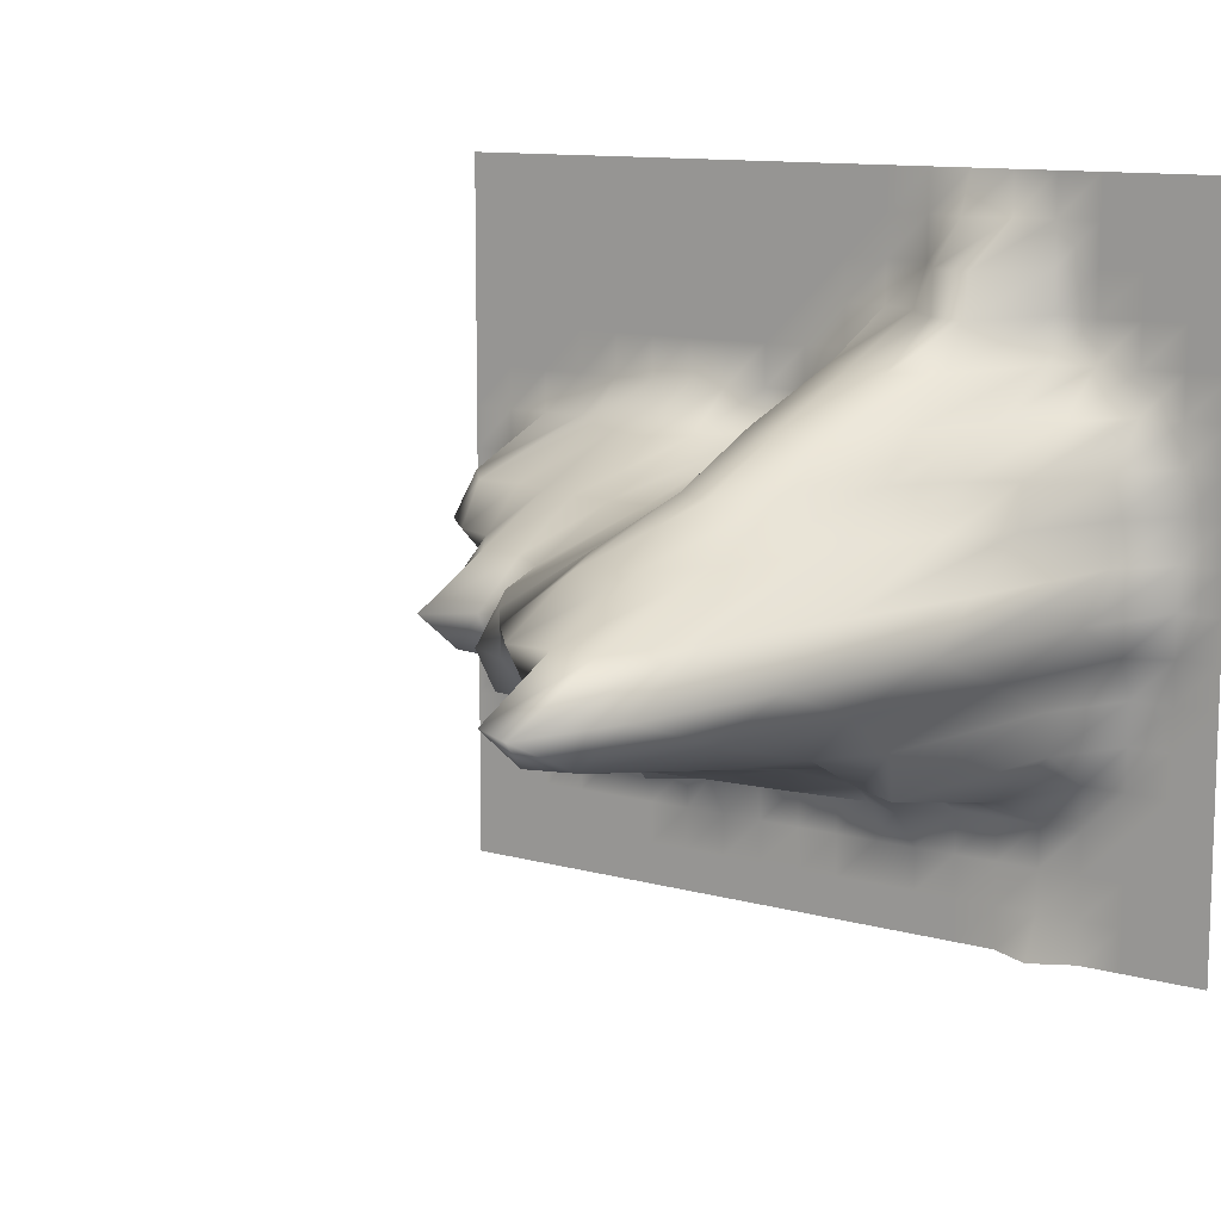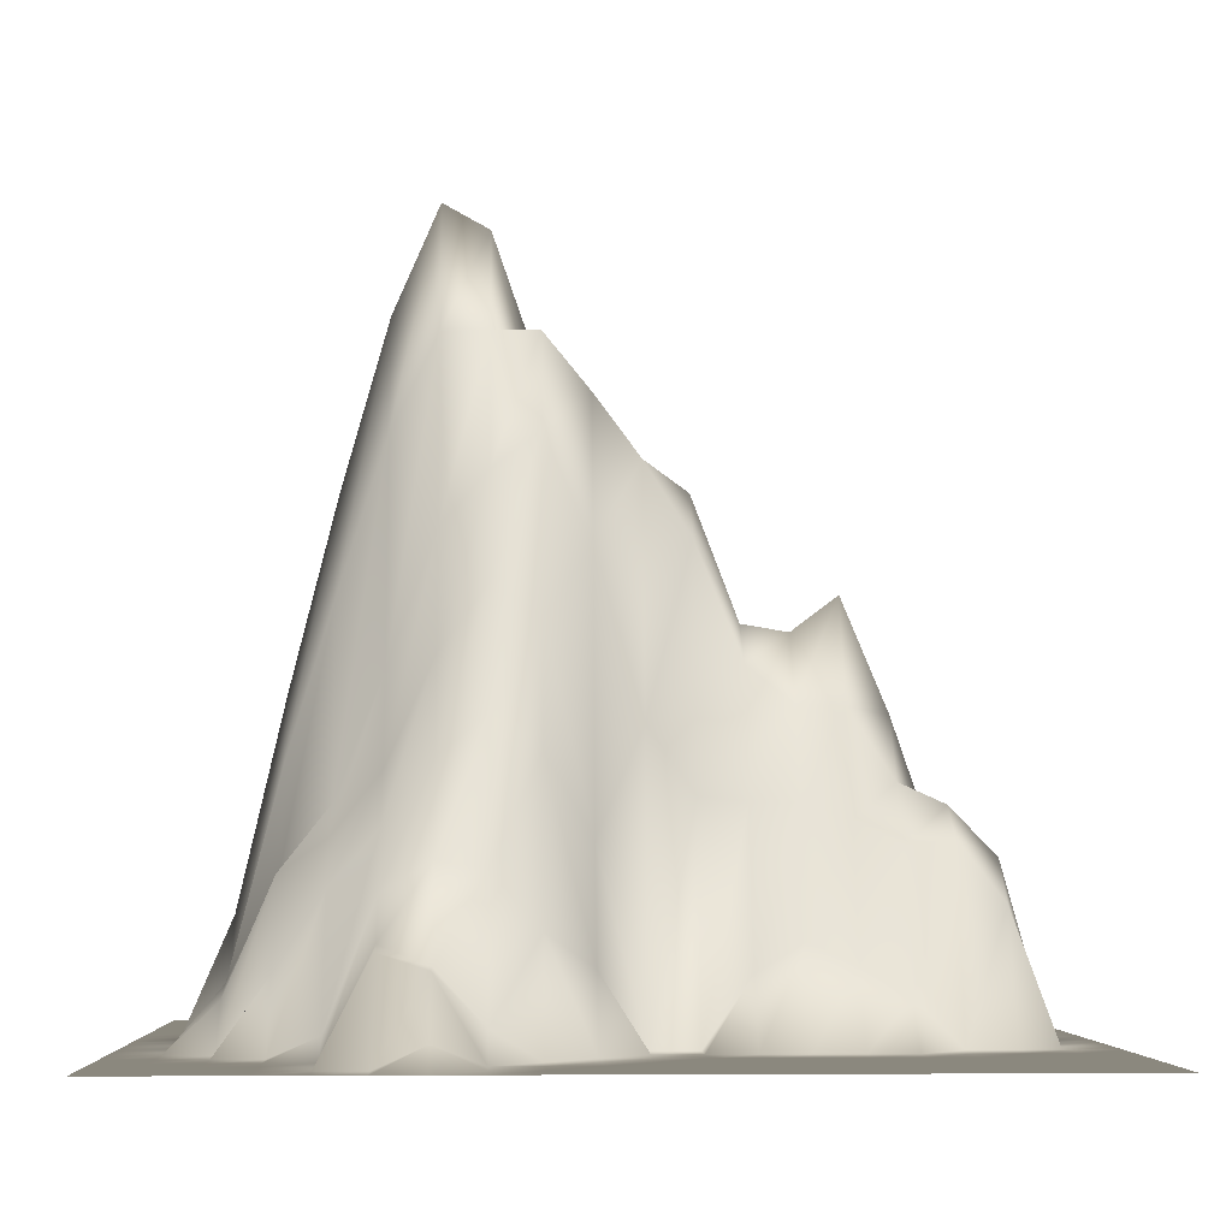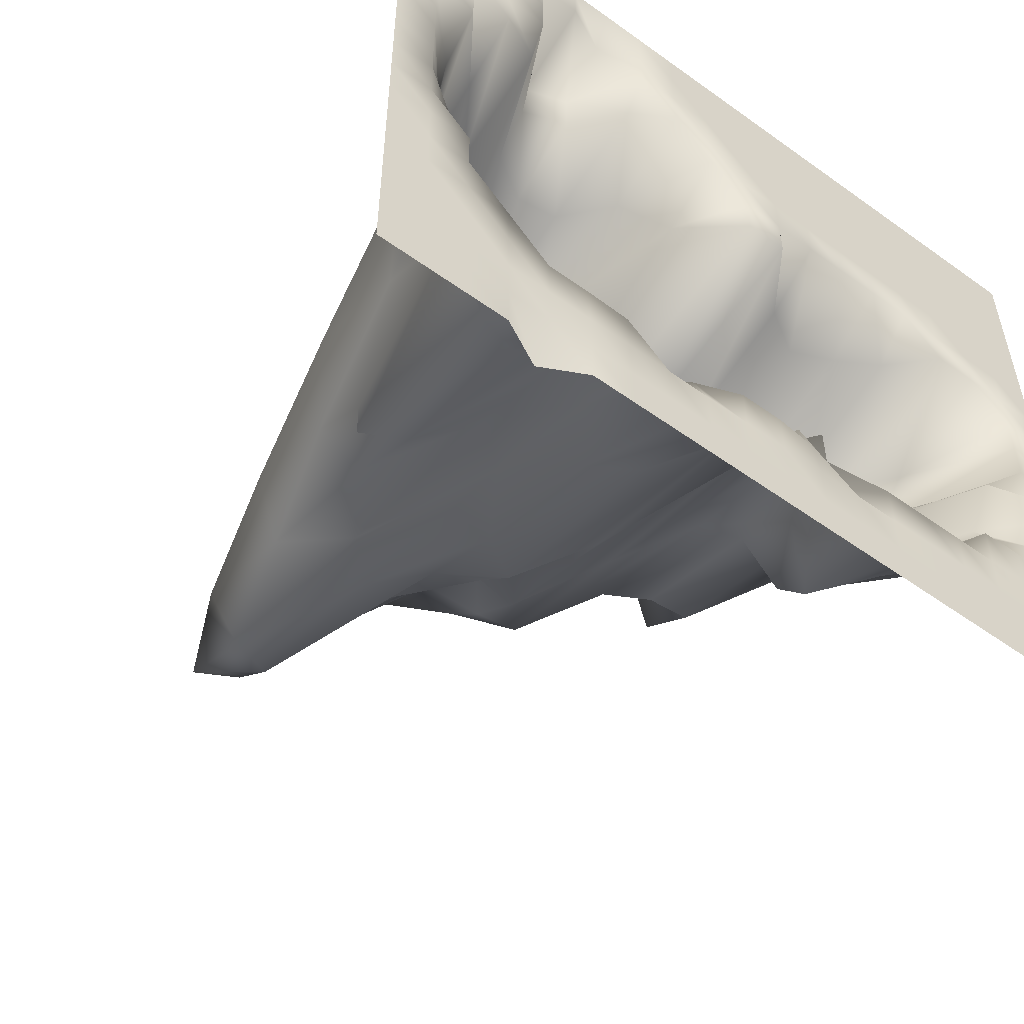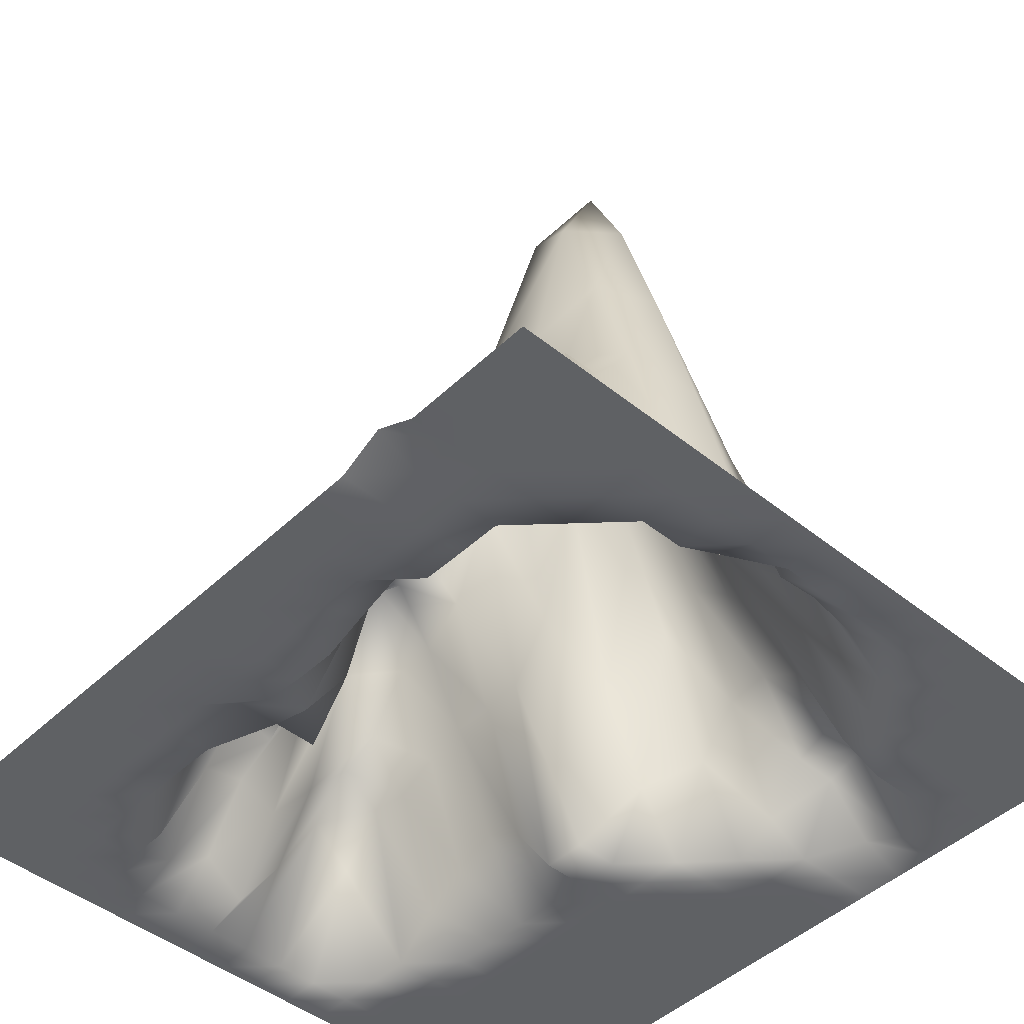
<metadata>
{"format":"obj","ext":"obj","renderer":"f3d","projection":"perspective","resolution":1024,"background":"white","views":[{"elev":11.4,"azim":-146.0,"up":"+Z"},{"elev":-4.6,"azim":-2.4,"up":"+Y"},{"elev":-53.8,"azim":-37.4,"up":"+Z"},{"elev":-45.9,"azim":-132.7,"up":"+Y"}]}
</metadata>
<code>
o 平面.003
v 0.12 -0 0.07523
v 0.12 -0 0.1978
v 0.12 -0 0.1733
v 0.12 -0 0.1488
v 0.12 -0 0.1243
v 0.12 -0 0.09974
v 0.12 0.03922 0.05072
v 0.12 0.1063 0.02621
v 0.12 0.1614 0.001703
v 0.12 0.2175 -0.02281
v 0.12 0.1838 -0.04732
v 0.12 0.1012 -0.07183
v 0.12 0.1088 -0.09634
v 0.12 0.08915 -0.1208
v 0.12 -0 -0.1454
v 0.12 -0 -0.1699
v 0.12 -0 -0.1944
v 0.12 -0 -0.2189
v 0.09545 -0 0.07523
v 0.07094 -0 0.07523
v 0.04643 -0 0.07523
v 0.02192 -0 0.07523
v -0.002589 0.03852 0.07523
v -0.0271 0.137 0.07523
v -0.05161 0.1541 0.07523
v -0.07612 0.1342 0.07523
v -0.1006 0.1028 0.07523
v -0.1251 0.07437 0.07523
v -0.1496 0.0359 0.07523
v -0.1742 -0 0.07523
v -0.1987 -0 0.07523
v -0.2232 -0 0.07523
v 0.2425 -0 0.07523
v 0.218 -0 0.07523
v 0.1935 -0 0.07523
v 0.169 -0 0.07523
v 0.1445 -0 0.07523
v -0.2232 -0 0.1978
v -0.1987 -0 0.1978
v -0.1742 -0 0.1978
v -0.1496 -0 0.1978
v -0.1251 -0 0.1978
v -0.1006 -0 0.1978
v -0.07612 -0 0.1978
v -0.05161 -0 0.1978
v -0.0271 -0 0.1978
v -0.002589 -0 0.1978
v 0.02192 -0 0.1978
v 0.04643 -0 0.1978
v 0.07094 -0 0.1978
v 0.09545 -0 0.1978
v -0.2232 -0 0.1733
v -0.1987 -0 0.1733
v -0.1742 -0 0.1733
v -0.1496 -0 0.1733
v -0.1251 -0 0.1733
v -0.1006 -0 0.1733
v -0.07612 0.01094 0.1733
v -0.05161 -0 0.1733
v -0.0271 -0 0.1733
v -0.002589 -0 0.1733
v 0.02192 -0 0.1733
v 0.04643 -0 0.1733
v 0.07094 -0 0.1733
v 0.09545 -0 0.1733
v -0.2232 -0 0.1488
v -0.1987 -0 0.1488
v -0.1742 -0 0.1488
v -0.1496 -0 0.1488
v -0.1251 -0 0.1488
v -0.1006 0.0485 0.1488
v -0.07612 0.0405 0.1488
v -0.05161 -0 0.1488
v -0.0271 -0 0.1488
v -0.002589 -0 0.1488
v 0.02192 -0 0.1488
v 0.04643 -0 0.1488
v 0.07094 -0 0.1488
v 0.09545 -0 0.1488
v -0.2232 -0 0.1243
v -0.1987 -0 0.1243
v -0.1742 -0 0.1243
v -0.1496 -0 0.1243
v -0.1251 -0 0.1243
v -0.1006 0.05127 0.1243
v -0.07612 0.04143 0.1243
v -0.05161 0.01448 0.1243
v -0.0271 -0 0.1243
v -0.002589 -0 0.1243
v 0.02192 -0 0.1243
v 0.04643 -0 0.1243
v 0.07094 -0 0.1243
v 0.09545 -0 0.1243
v -0.2232 -0 0.09974
v -0.1987 -0 0.09974
v -0.1742 -0 0.09974
v -0.1496 -0 0.09974
v -0.1251 0.01039 0.09974
v -0.1006 0.07299 0.09974
v -0.07612 0.08749 0.09974
v -0.05161 0.08412 0.09974
v -0.0271 0.05595 0.09974
v -0.002589 -0 0.09974
v 0.02192 -0 0.09974
v 0.04643 -0 0.09974
v 0.07094 -0 0.09974
v 0.09545 -0 0.09974
v -0.2232 -0 0.05072
v -0.1987 -0 0.05072
v -0.1742 0.02381 0.05072
v -0.1496 0.081 0.05072
v -0.1251 0.09823 0.05072
v -0.1006 0.1292 0.05072
v -0.07612 0.1836 0.05072
v -0.05161 0.2166 0.05072
v -0.0271 0.2002 0.05072
v -0.002589 0.09717 0.05072
v 0.02192 -0 0.05072
v 0.04643 -0 0.05072
v 0.07094 0.03542 0.05072
v 0.09545 0.04981 0.05072
v -0.2232 -0 0.02621
v -0.1987 -0 0.02621
v -0.1742 0.03036 0.02621
v -0.1496 0.08214 0.02621
v -0.1251 0.1143 0.02621
v -0.1006 0.1773 0.02621
v -0.07612 0.2445 0.02621
v -0.05161 0.273 0.02621
v -0.0271 0.2915 0.02621
v -0.002589 0.2372 0.02621
v 0.02192 0.152 0.02621
v 0.04643 0.1176 0.02621
v 0.07094 0.1152 0.02621
v 0.09545 0.1147 0.02621
v -0.2232 -0 0.001703
v -0.1987 -0 0.001703
v -0.1742 0.02842 0.001703
v -0.1496 0.1331 0.001703
v -0.1251 0.2149 0.001703
v -0.1006 0.2926 0.001703
v -0.07612 0.3428 0.001703
v -0.05161 0.3437 0.001703
v -0.0271 0.344 0.001703
v -0.002589 0.314 0.001703
v 0.02192 0.2811 0.001703
v 0.04643 0.2425 0.001703
v 0.07094 0.1819 0.001703
v 0.09545 0.1626 0.001703
v -0.2232 -0 -0.02281
v -0.1987 -0 -0.02281
v -0.1742 0.06159 -0.02281
v -0.1496 0.1683 -0.02281
v -0.1251 0.2668 -0.02281
v -0.1006 0.3545 -0.02281
v -0.07612 0.4115 -0.02281
v -0.05161 0.398 -0.02281
v -0.0271 0.3275 -0.02281
v -0.002589 0.272 -0.02281
v 0.02192 0.2798 -0.02281
v 0.04643 0.2674 -0.02281
v 0.07094 0.2031 -0.02281
v 0.09545 0.199 -0.02281
v -0.2232 -0 -0.04732
v -0.1987 -0 -0.04732
v -0.1742 0.0119 -0.04732
v -0.1496 0.1035 -0.04732
v -0.1251 0.204 -0.04732
v -0.1006 0.2829 -0.04732
v -0.07612 0.3593 -0.04732
v -0.05161 0.3665 -0.04732
v -0.0271 0.2782 -0.04732
v -0.002589 0.2236 -0.04732
v 0.02192 0.255 -0.04732
v 0.04643 0.2514 -0.04732
v 0.07094 0.1994 -0.04732
v 0.09545 0.1858 -0.04732
v -0.2232 -0 -0.07183
v -0.1987 -0 -0.07183
v -0.1742 -0 -0.07183
v -0.1496 0.04776 -0.07183
v -0.1251 0.1649 -0.07183
v -0.1006 0.1998 -0.07183
v -0.07612 0.2374 -0.07183
v -0.05161 0.2602 -0.07183
v -0.0271 0.2306 -0.07183
v -0.002589 0.2186 -0.07183
v 0.02192 0.2228 -0.07183
v 0.04643 0.1656 -0.07183
v 0.07094 0.1141 -0.07183
v 0.09545 0.1072 -0.07183
v -0.2232 -0 -0.09634
v -0.1987 -0 -0.09634
v -0.1742 -0 -0.09634
v -0.1496 0.04221 -0.09634
v -0.1251 0.1642 -0.09634
v -0.1006 0.1514 -0.09634
v -0.07612 0.1169 -0.09634
v -0.05161 0.1386 -0.09634
v -0.0271 0.1773 -0.09634
v -0.002589 0.1927 -0.09634
v 0.02192 0.1448 -0.09634
v 0.04643 0.04765 -0.09634
v 0.07094 0.01607 -0.09634
v 0.09545 0.06948 -0.09634
v -0.2232 -0 -0.1208
v -0.1987 -0 -0.1208
v -0.1742 -0 -0.1208
v -0.1496 -0 -0.1208
v -0.1251 0.05473 -0.1208
v -0.1006 0.06135 -0.1208
v -0.07612 0.04596 -0.1208
v -0.05161 0.06555 -0.1208
v -0.0271 0.09436 -0.1208
v -0.002589 0.07983 -0.1208
v 0.02192 0.03815 -0.1208
v 0.04643 0.01014 -0.1208
v 0.07094 0.01622 -0.1208
v 0.09545 0.05914 -0.1208
v -0.2232 -0 -0.1454
v -0.1987 -0 -0.1454
v -0.1742 -0 -0.1454
v -0.1496 -0 -0.1454
v -0.1251 -0 -0.1454
v -0.1006 -0 -0.1454
v -0.07612 0.000539 -0.1454
v -0.05161 0.02311 -0.1454
v -0.0271 0.009374 -0.1454
v -0.002589 -0 -0.1454
v 0.02192 -0 -0.1454
v 0.04643 0.002331 -0.1454
v 0.07094 0.01614 -0.1454
v 0.09545 -0 -0.1454
v -0.2232 -0 -0.1699
v -0.1987 -0 -0.1699
v -0.1742 -0 -0.1699
v -0.1496 -0 -0.1699
v -0.1251 -0 -0.1699
v -0.1006 -0 -0.1699
v -0.07612 -0 -0.1699
v -0.05161 -0 -0.1699
v -0.0271 -0 -0.1699
v -0.002589 -0 -0.1699
v 0.02192 -0 -0.1699
v 0.04643 -0 -0.1699
v 0.07094 -0 -0.1699
v 0.09545 -0 -0.1699
v -0.2232 -0 -0.1944
v -0.1987 -0 -0.1944
v -0.1742 -0 -0.1944
v -0.1496 -0 -0.1944
v -0.1251 -0 -0.1944
v -0.1006 -0 -0.1944
v -0.07612 -0 -0.1944
v -0.05161 -0 -0.1944
v -0.0271 -0 -0.1944
v -0.002589 -0 -0.1944
v 0.02192 -0 -0.1944
v 0.04643 -0 -0.1944
v 0.07094 -0 -0.1944
v 0.09545 -0 -0.1944
v -0.2232 -0 -0.2189
v -0.1987 -0 -0.2189
v -0.1742 -0 -0.2189
v -0.1496 -0 -0.2189
v -0.1251 0.01244 -0.2189
v -0.1006 -0 -0.2189
v -0.07612 -0 -0.2189
v -0.05161 -0 -0.2189
v -0.0271 -0 -0.2189
v -0.002589 -0 -0.2189
v 0.02192 -0 -0.2189
v 0.04643 -0 -0.2189
v 0.07094 -0 -0.2189
v 0.09545 -0 -0.2189
v 0.1445 -0 0.1978
v 0.169 -0 0.1978
v 0.1935 -0 0.1978
v 0.218 -0 0.1978
v 0.2425 -0 0.1978
v 0.1445 -0 0.1733
v 0.169 -0 0.1733
v 0.1935 -0 0.1733
v 0.218 -0 0.1733
v 0.2425 -0 0.1733
v 0.1445 -0 0.1488
v 0.169 -0 0.1488
v 0.1935 -0 0.1488
v 0.218 -0 0.1488
v 0.2425 -0 0.1488
v 0.1445 -0 0.1243
v 0.169 -0 0.1243
v 0.1935 -0 0.1243
v 0.218 -0 0.1243
v 0.2425 -0 0.1243
v 0.1445 -0 0.09974
v 0.169 -0 0.09974
v 0.1935 -0 0.09974
v 0.218 -0 0.09974
v 0.2425 -0 0.09974
v 0.1445 0.02442 0.05072
v 0.169 -0 0.05072
v 0.1935 -0 0.05072
v 0.218 -0 0.05072
v 0.2425 -0 0.05072
v 0.1445 0.0942 0.02621
v 0.169 0.09782 0.02621
v 0.1935 0.06671 0.02621
v 0.218 -0 0.02621
v 0.2425 -0 0.02621
v 0.1445 0.1251 0.001703
v 0.169 0.1141 0.001703
v 0.1935 0.0887 0.001703
v 0.218 -0 0.001703
v 0.2425 -0 0.001703
v 0.1445 0.1585 -0.02281
v 0.169 0.08606 -0.02281
v 0.1935 0.04418 -0.02281
v 0.218 -0 -0.02281
v 0.2425 -0 -0.02281
v 0.1445 0.1294 -0.04732
v 0.169 0.05546 -0.04732
v 0.1935 0.007599 -0.04732
v 0.218 -0 -0.04732
v 0.2425 -0 -0.04732
v 0.1445 0.08019 -0.07183
v 0.169 0.06585 -0.07183
v 0.1935 0.02567 -0.07183
v 0.218 -0 -0.07183
v 0.2425 -0 -0.07183
v 0.1445 0.08732 -0.09634
v 0.169 0.06076 -0.09634
v 0.1935 0.01023 -0.09634
v 0.218 -0 -0.09634
v 0.2425 -0 -0.09634
v 0.1445 0.05484 -0.1208
v 0.169 -0 -0.1208
v 0.1935 -0 -0.1208
v 0.218 -0 -0.1208
v 0.2425 -0 -0.1208
v 0.1445 -0 -0.1454
v 0.169 -0 -0.1454
v 0.1935 -0 -0.1454
v 0.218 -0 -0.1454
v 0.2425 -0 -0.1454
v 0.1445 -0 -0.1699
v 0.169 -0 -0.1699
v 0.1935 -0 -0.1699
v 0.218 -0 -0.1699
v 0.2425 -0 -0.1699
v 0.1445 -0 -0.1944
v 0.169 -0 -0.1944
v 0.1935 -0 -0.1944
v 0.218 -0 -0.1944
v 0.2425 -0 -0.1944
v 0.1445 -0 -0.2189
v 0.169 -0 -0.2189
v 0.1935 -0 -0.2189
v 0.218 -0 -0.2189
v 0.2425 -0 -0.2189
f 38 39 53 52
f 39 40 54 53
f 40 41 55 54
f 41 42 56 55
f 42 43 57 56
f 43 44 58 57
f 44 45 59 58
f 45 46 60 59
f 46 47 61 60
f 47 48 62 61
f 48 49 63 62
f 49 50 64 63
f 50 51 65 64
f 52 53 67 66
f 53 54 68 67
f 54 55 69 68
f 55 56 70 69
f 56 57 71 70
f 57 58 72 71
f 58 59 73 72
f 59 60 74 73
f 60 61 75 74
f 61 62 76 75
f 62 63 77 76
f 63 64 78 77
f 64 65 79 78
f 66 67 81 80
f 67 68 82 81
f 68 69 83 82
f 69 70 84 83
f 70 71 85 84
f 71 72 86 85
f 72 73 87 86
f 73 74 88 87
f 74 75 89 88
f 75 76 90 89
f 76 77 91 90
f 77 78 92 91
f 78 79 93 92
f 80 81 95 94
f 81 82 96 95
f 82 83 97 96
f 83 84 98 97
f 84 85 99 98
f 85 86 100 99
f 86 87 101 100
f 87 88 102 101
f 88 89 103 102
f 89 90 104 103
f 90 91 105 104
f 91 92 106 105
f 92 93 107 106
f 51 2 3 65
f 65 3 4 79
f 79 4 5 93
f 93 5 6 107
f 107 6 1 19
f 106 107 19 20
f 105 106 20 21
f 104 105 21 22
f 103 104 22 23
f 102 103 23 24
f 101 102 24 25
f 100 101 25 26
f 99 100 26 27
f 98 99 27 28
f 97 98 28 29
f 96 97 29 30
f 95 96 30 31
f 94 95 31 32
f 108 109 123 122
f 109 110 124 123
f 110 111 125 124
f 111 112 126 125
f 112 113 127 126
f 113 114 128 127
f 114 115 129 128
f 115 116 130 129
f 116 117 131 130
f 117 118 132 131
f 118 119 133 132
f 119 120 134 133
f 120 121 135 134
f 122 123 137 136
f 123 124 138 137
f 124 125 139 138
f 125 126 140 139
f 126 127 141 140
f 127 128 142 141
f 128 129 143 142
f 129 130 144 143
f 130 131 145 144
f 131 132 146 145
f 132 133 147 146
f 133 134 148 147
f 134 135 149 148
f 136 137 151 150
f 137 138 152 151
f 138 139 153 152
f 139 140 154 153
f 140 141 155 154
f 141 142 156 155
f 142 143 157 156
f 143 144 158 157
f 144 145 159 158
f 145 146 160 159
f 146 147 161 160
f 147 148 162 161
f 148 149 163 162
f 150 151 165 164
f 151 152 166 165
f 152 153 167 166
f 153 154 168 167
f 154 155 169 168
f 155 156 170 169
f 156 157 171 170
f 157 158 172 171
f 158 159 173 172
f 159 160 174 173
f 160 161 175 174
f 161 162 176 175
f 162 163 177 176
f 164 165 179 178
f 165 166 180 179
f 166 167 181 180
f 167 168 182 181
f 168 169 183 182
f 169 170 184 183
f 170 171 185 184
f 171 172 186 185
f 172 173 187 186
f 173 174 188 187
f 174 175 189 188
f 175 176 190 189
f 176 177 191 190
f 178 179 193 192
f 179 180 194 193
f 180 181 195 194
f 181 182 196 195
f 182 183 197 196
f 183 184 198 197
f 184 185 199 198
f 185 186 200 199
f 186 187 201 200
f 187 188 202 201
f 188 189 203 202
f 189 190 204 203
f 190 191 205 204
f 192 193 207 206
f 193 194 208 207
f 194 195 209 208
f 195 196 210 209
f 196 197 211 210
f 197 198 212 211
f 198 199 213 212
f 199 200 214 213
f 200 201 215 214
f 201 202 216 215
f 202 203 217 216
f 203 204 218 217
f 204 205 219 218
f 206 207 221 220
f 207 208 222 221
f 208 209 223 222
f 209 210 224 223
f 210 211 225 224
f 211 212 226 225
f 212 213 227 226
f 213 214 228 227
f 214 215 229 228
f 215 216 230 229
f 216 217 231 230
f 217 218 232 231
f 218 219 233 232
f 220 221 235 234
f 221 222 236 235
f 222 223 237 236
f 223 224 238 237
f 224 225 239 238
f 225 226 240 239
f 226 227 241 240
f 227 228 242 241
f 228 229 243 242
f 229 230 244 243
f 230 231 245 244
f 231 232 246 245
f 232 233 247 246
f 234 235 249 248
f 235 236 250 249
f 236 237 251 250
f 237 238 252 251
f 238 239 253 252
f 239 240 254 253
f 240 241 255 254
f 241 242 256 255
f 242 243 257 256
f 243 244 258 257
f 244 245 259 258
f 245 246 260 259
f 246 247 261 260
f 248 249 263 262
f 249 250 264 263
f 250 251 265 264
f 251 252 266 265
f 252 253 267 266
f 253 254 268 267
f 254 255 269 268
f 255 256 270 269
f 256 257 271 270
f 257 258 272 271
f 258 259 273 272
f 259 260 274 273
f 260 261 275 274
f 32 31 109 108
f 31 30 110 109
f 30 29 111 110
f 29 28 112 111
f 28 27 113 112
f 27 26 114 113
f 26 25 115 114
f 25 24 116 115
f 24 23 117 116
f 23 22 118 117
f 22 21 119 118
f 21 20 120 119
f 20 19 121 120
f 19 1 7 121
f 121 7 8 135
f 135 8 9 149
f 149 9 10 163
f 163 10 11 177
f 177 11 12 191
f 191 12 13 205
f 205 13 14 219
f 219 14 15 233
f 233 15 16 247
f 247 16 17 261
f 261 17 18 275
f 276 277 282 281
f 277 278 283 282
f 278 279 284 283
f 279 280 285 284
f 281 282 287 286
f 282 283 288 287
f 283 284 289 288
f 284 285 290 289
f 286 287 292 291
f 287 288 293 292
f 288 289 294 293
f 289 290 295 294
f 291 292 297 296
f 292 293 298 297
f 293 294 299 298
f 294 295 300 299
f 299 300 33 34
f 298 299 34 35
f 297 298 35 36
f 296 297 36 37
f 6 296 37 1
f 5 291 296 6
f 4 286 291 5
f 3 281 286 4
f 2 276 281 3
f 301 302 307 306
f 302 303 308 307
f 303 304 309 308
f 304 305 310 309
f 306 307 312 311
f 307 308 313 312
f 308 309 314 313
f 309 310 315 314
f 311 312 317 316
f 312 313 318 317
f 313 314 319 318
f 314 315 320 319
f 316 317 322 321
f 317 318 323 322
f 318 319 324 323
f 319 320 325 324
f 321 322 327 326
f 322 323 328 327
f 323 324 329 328
f 324 325 330 329
f 326 327 332 331
f 327 328 333 332
f 328 329 334 333
f 329 330 335 334
f 331 332 337 336
f 332 333 338 337
f 333 334 339 338
f 334 335 340 339
f 336 337 342 341
f 337 338 343 342
f 338 339 344 343
f 339 340 345 344
f 341 342 347 346
f 342 343 348 347
f 343 344 349 348
f 344 345 350 349
f 346 347 352 351
f 347 348 353 352
f 348 349 354 353
f 349 350 355 354
f 351 352 357 356
f 352 353 358 357
f 353 354 359 358
f 354 355 360 359
f 1 37 301 7
f 37 36 302 301
f 36 35 303 302
f 35 34 304 303
f 34 33 305 304
f 17 351 356 18
f 16 346 351 17
f 15 341 346 16
f 14 336 341 15
f 13 331 336 14
f 12 326 331 13
f 11 321 326 12
f 10 316 321 11
f 9 311 316 10
f 8 306 311 9
f 7 301 306 8

</code>
